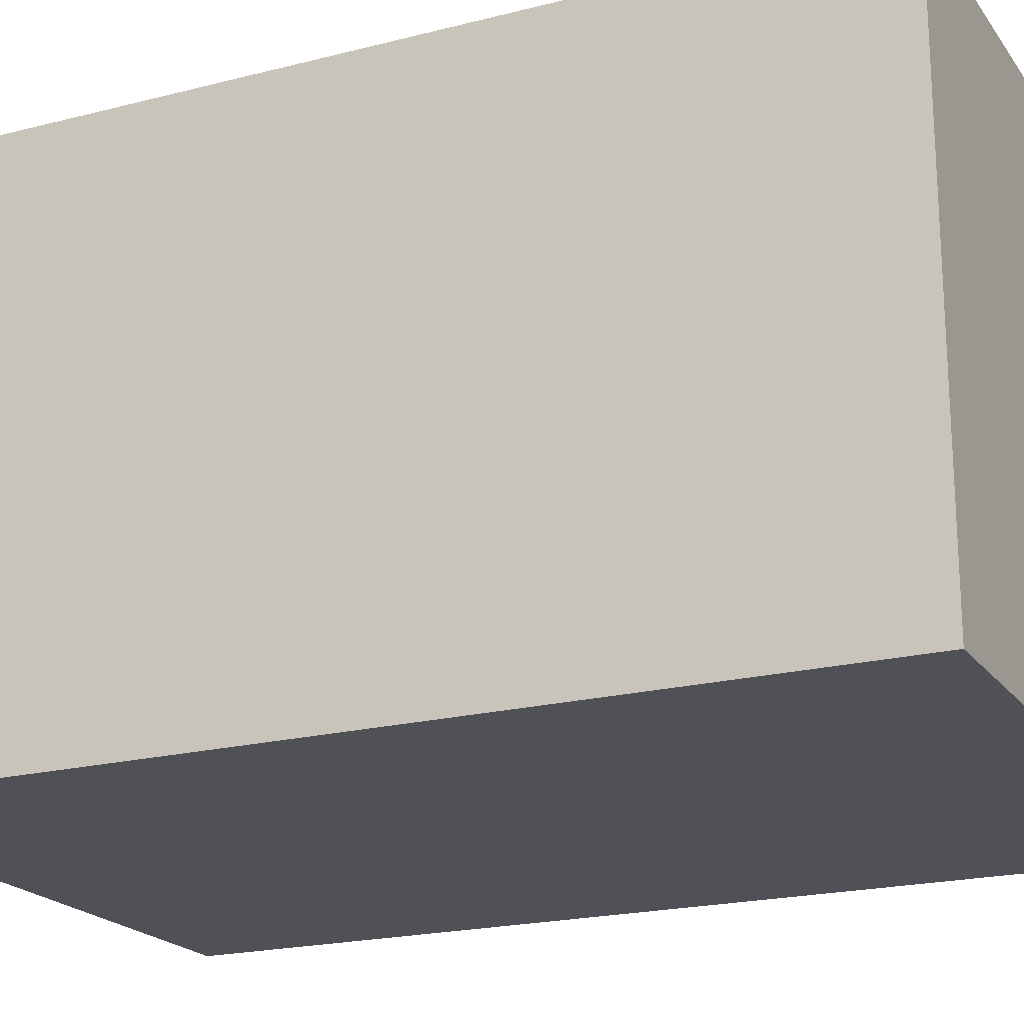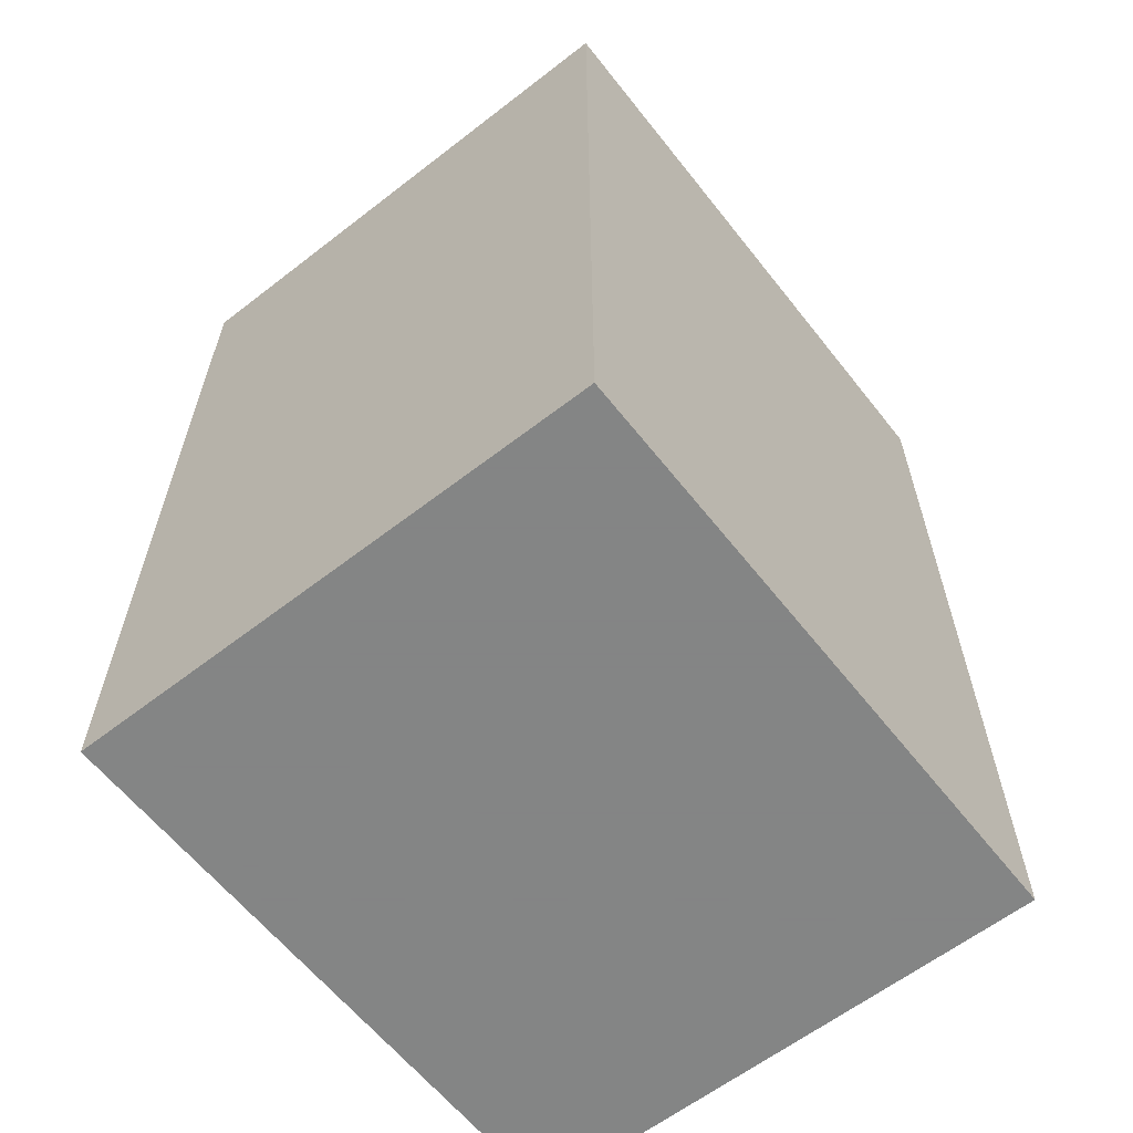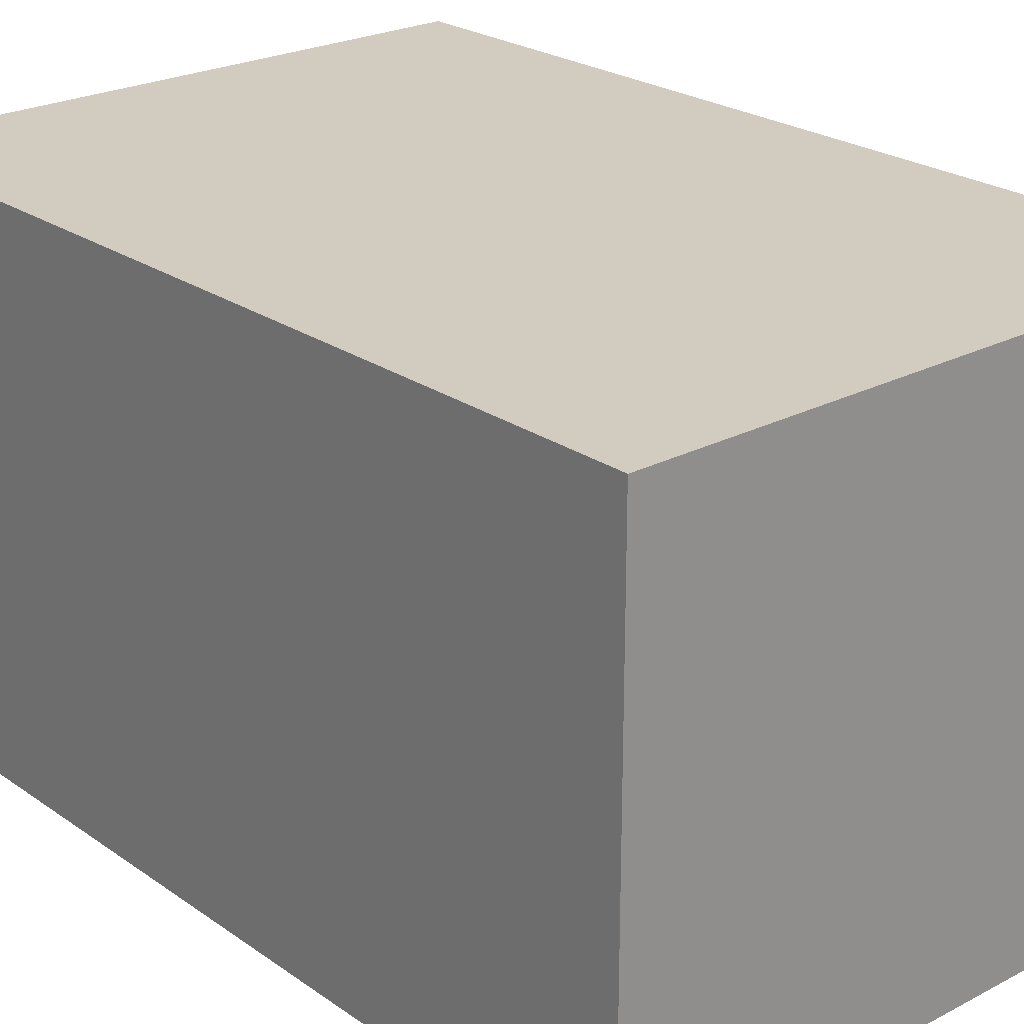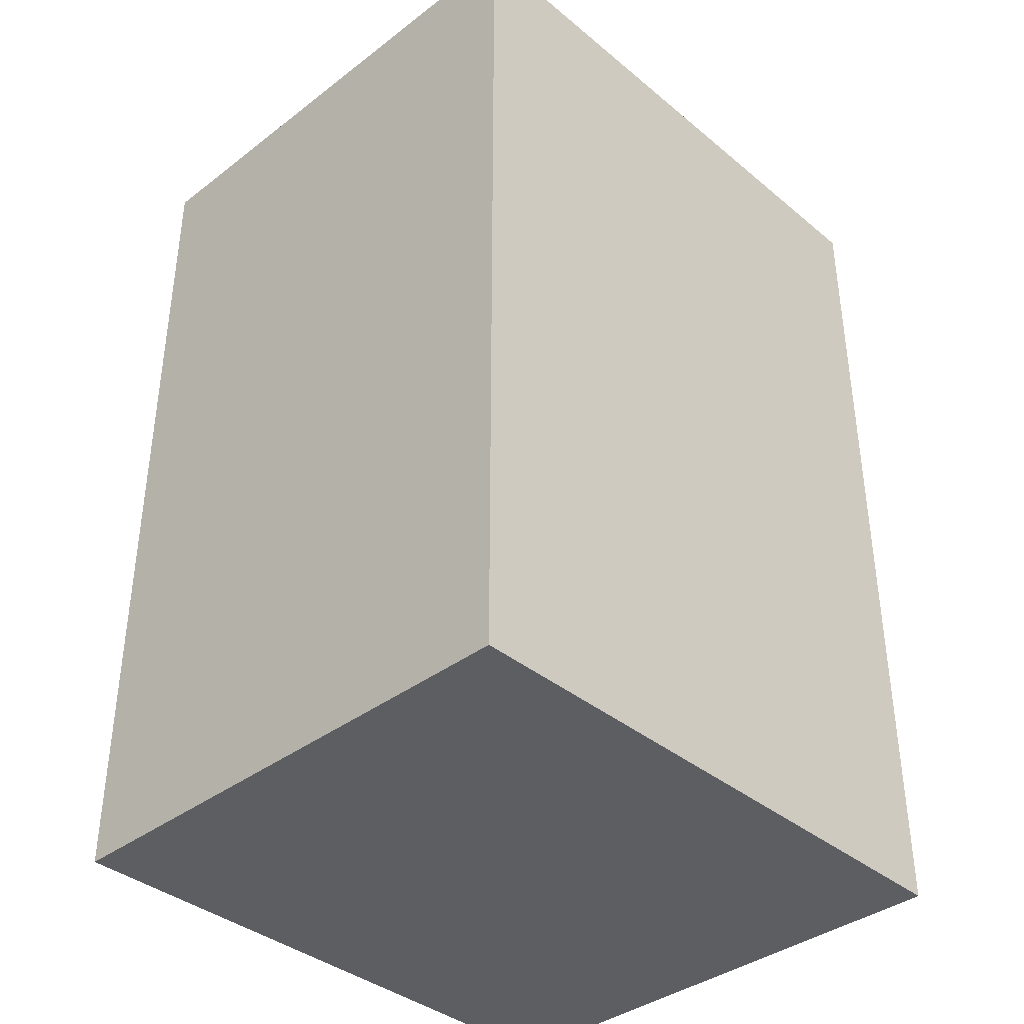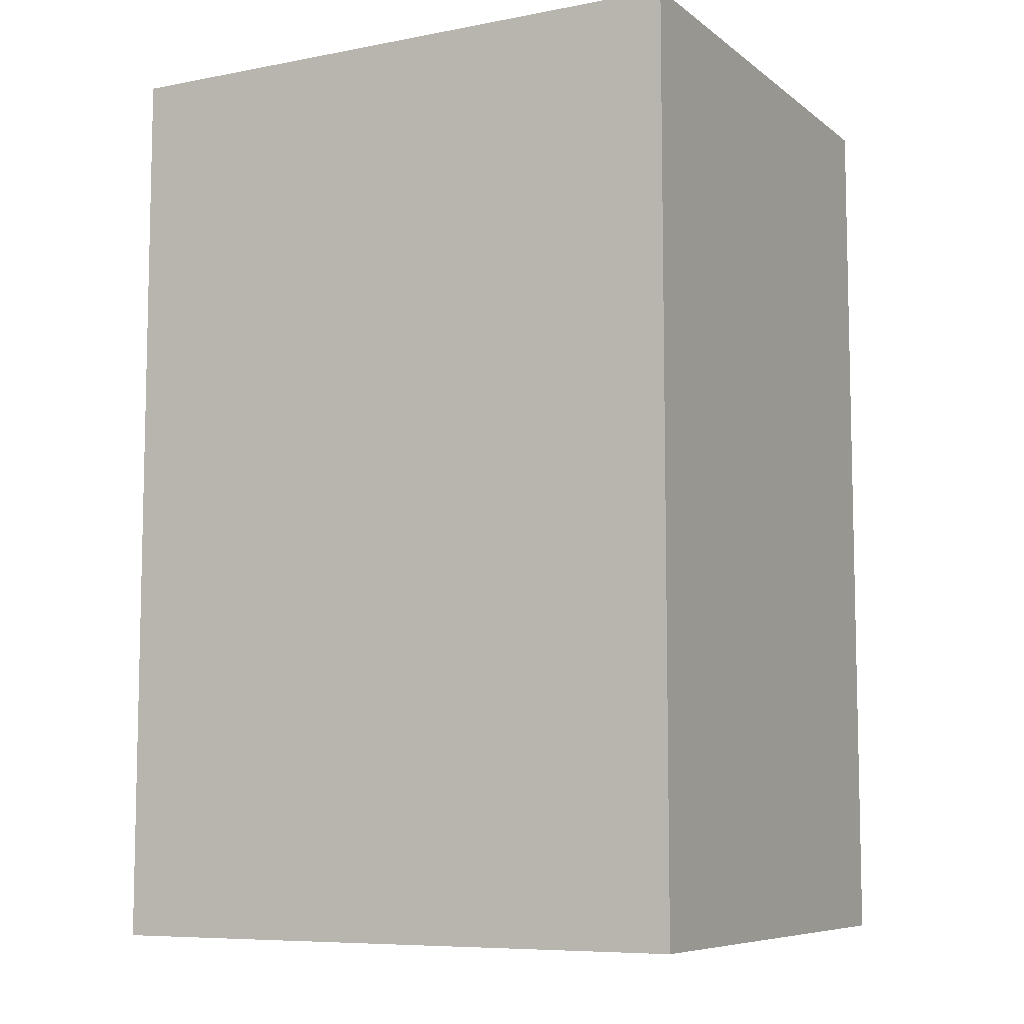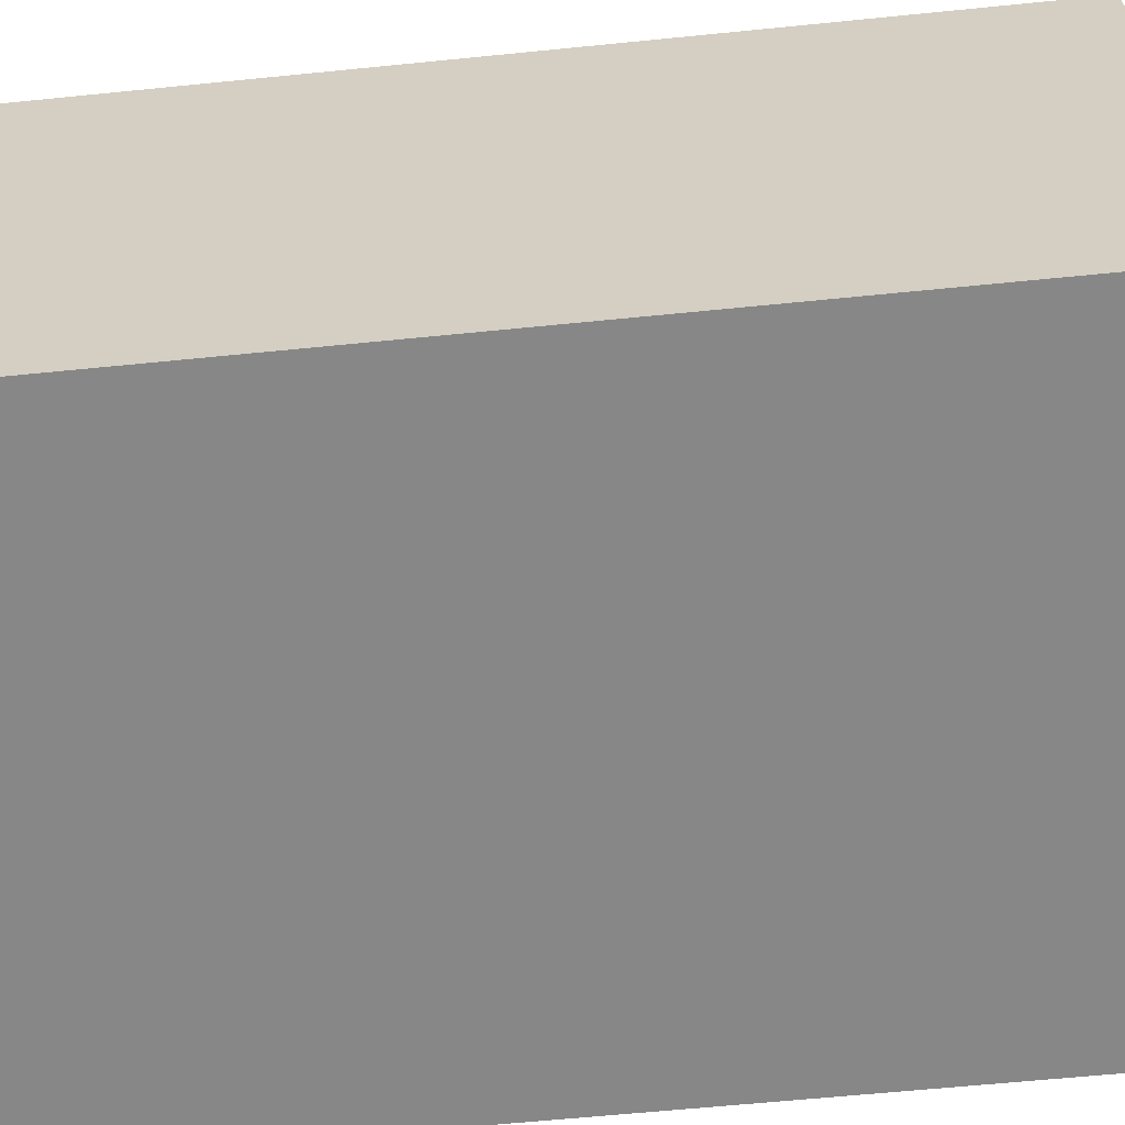
<metadata>
{"format":"obj","ext":"obj","renderer":"f3d","projection":"perspective","resolution":1024,"background":"white","views":[{"elev":-20.4,"azim":-64.8,"up":"+Z"},{"elev":-61.6,"azim":-51.8,"up":"+Y"},{"elev":23.9,"azim":-41.0,"up":"+Z"},{"elev":-38.1,"azim":133.9,"up":"+Y"},{"elev":-7.9,"azim":-151.9,"up":"+Y"},{"elev":-62.4,"azim":95.8,"up":"+Z"}]}
</metadata>
<code>
v 2248 -1024 112
v 2120 -1024 0
v 2248 -1024 0
v 2120 -1024 112
v 2120 -832 112
v 2248 -832 0
v 2120 -832 0
v 2248 -832 112
f 1 2 3
f 1 4 2
f 5 6 7
f 5 8 6
f 4 7 2
f 4 5 7
f 8 3 6
f 8 1 3
f 7 3 2
f 7 6 3
f 4 8 5
f 4 1 8

</code>
